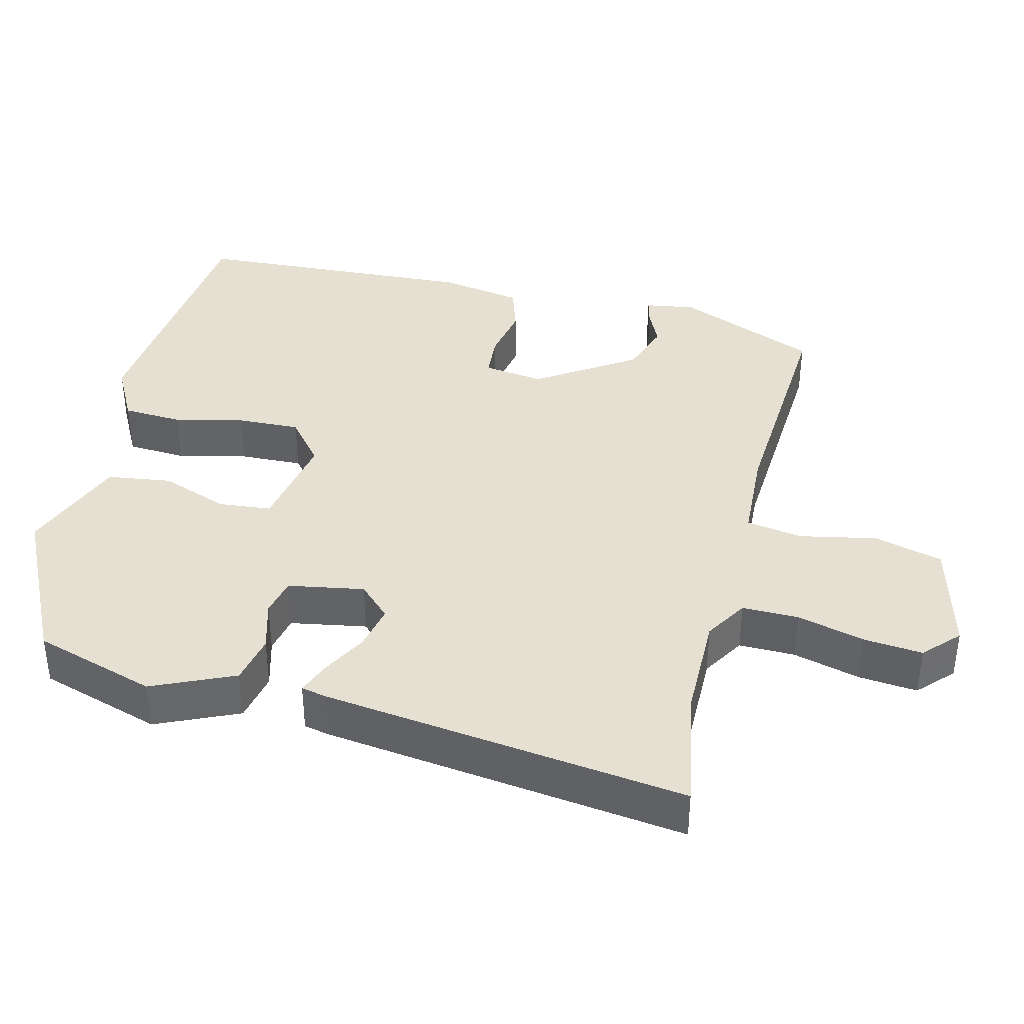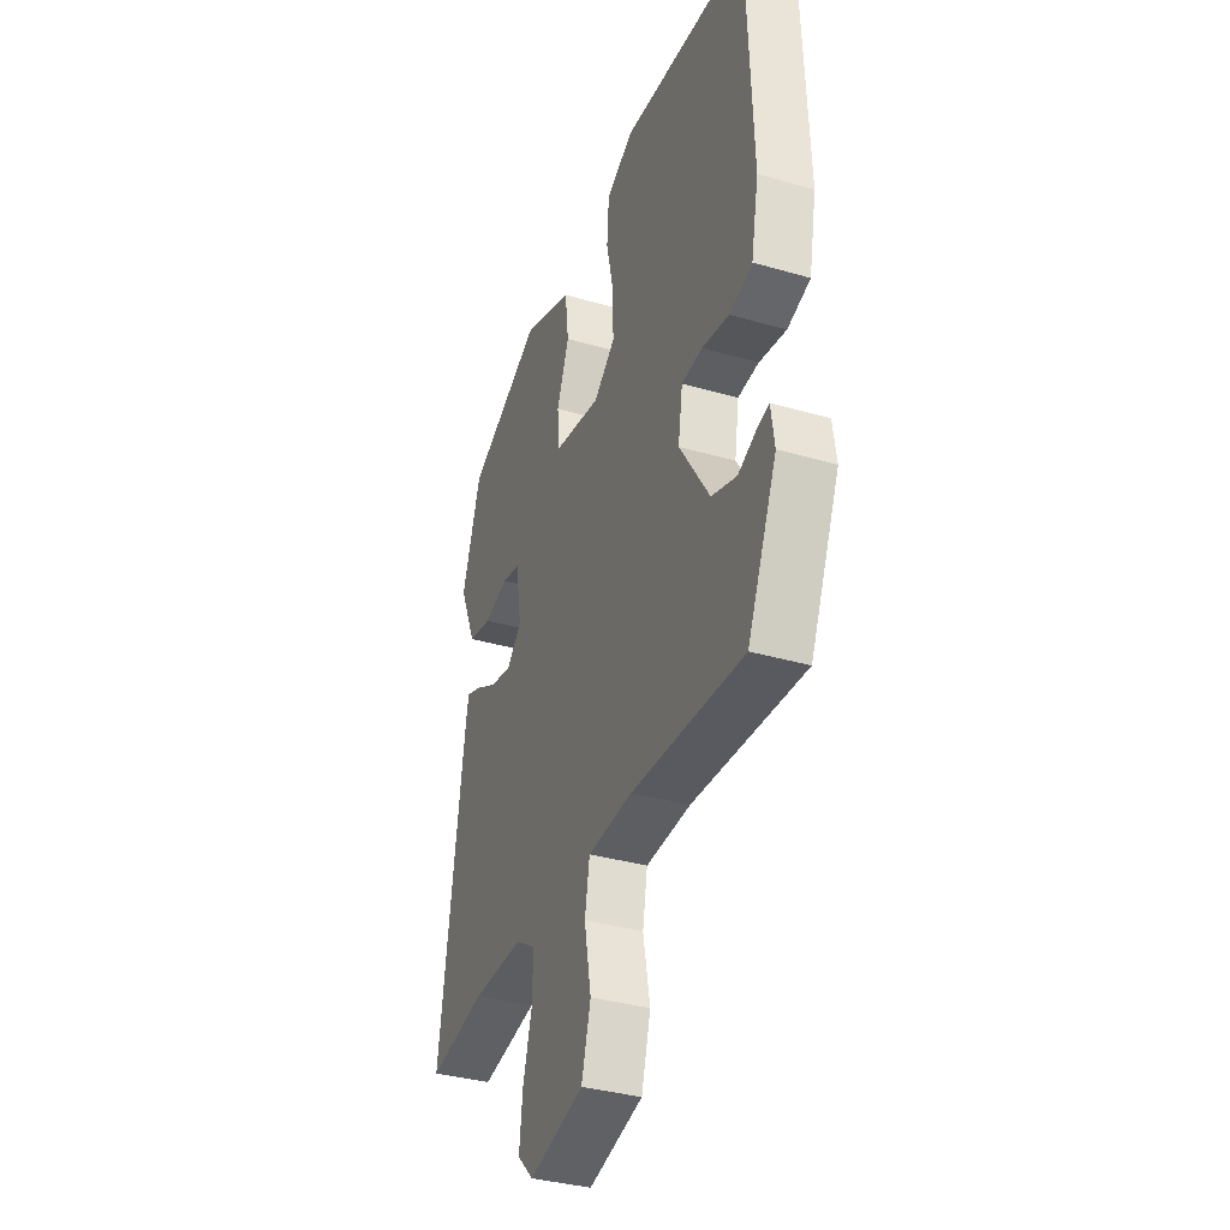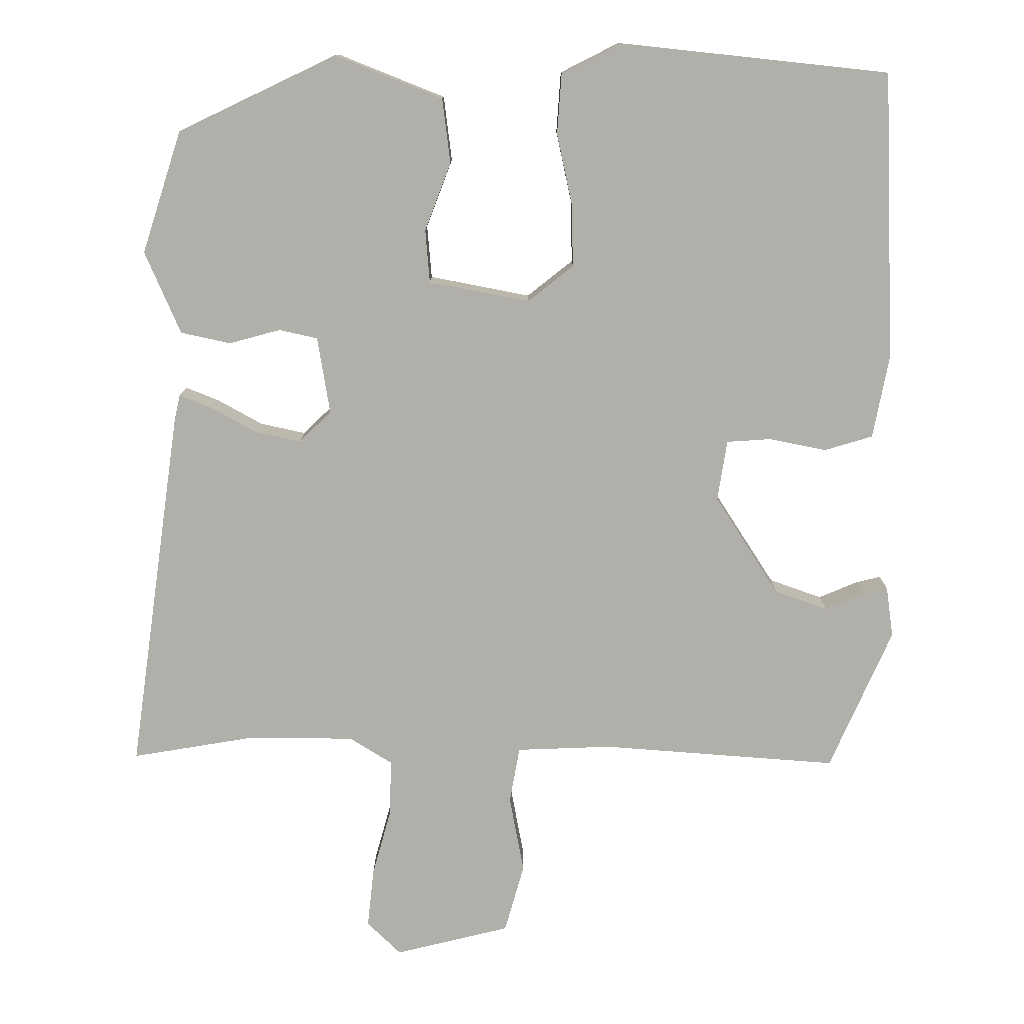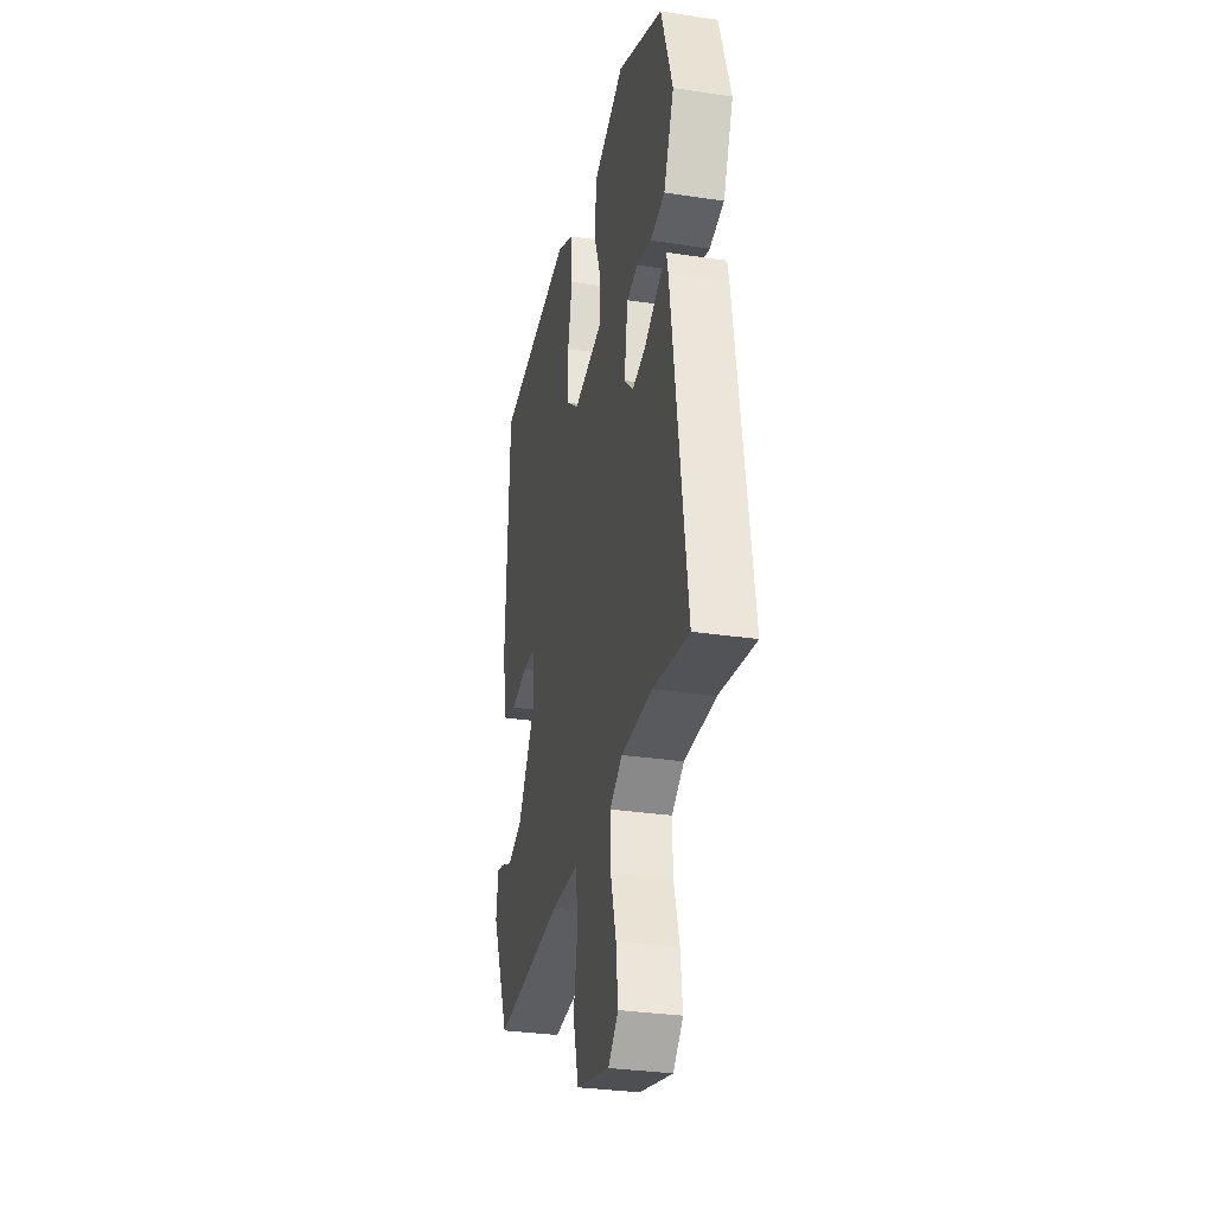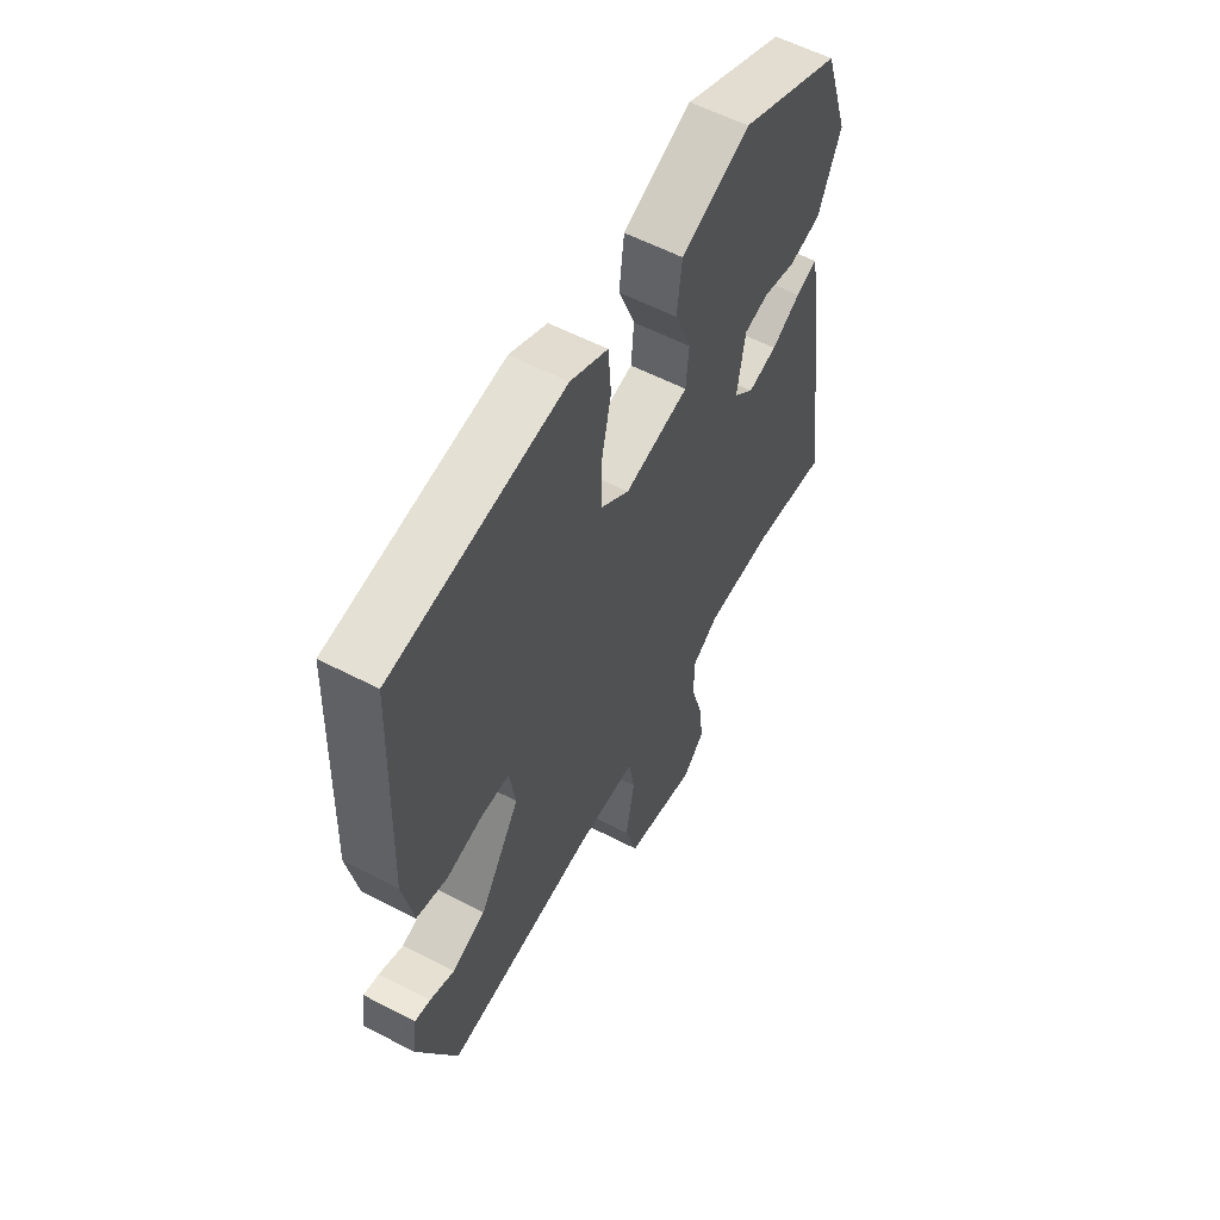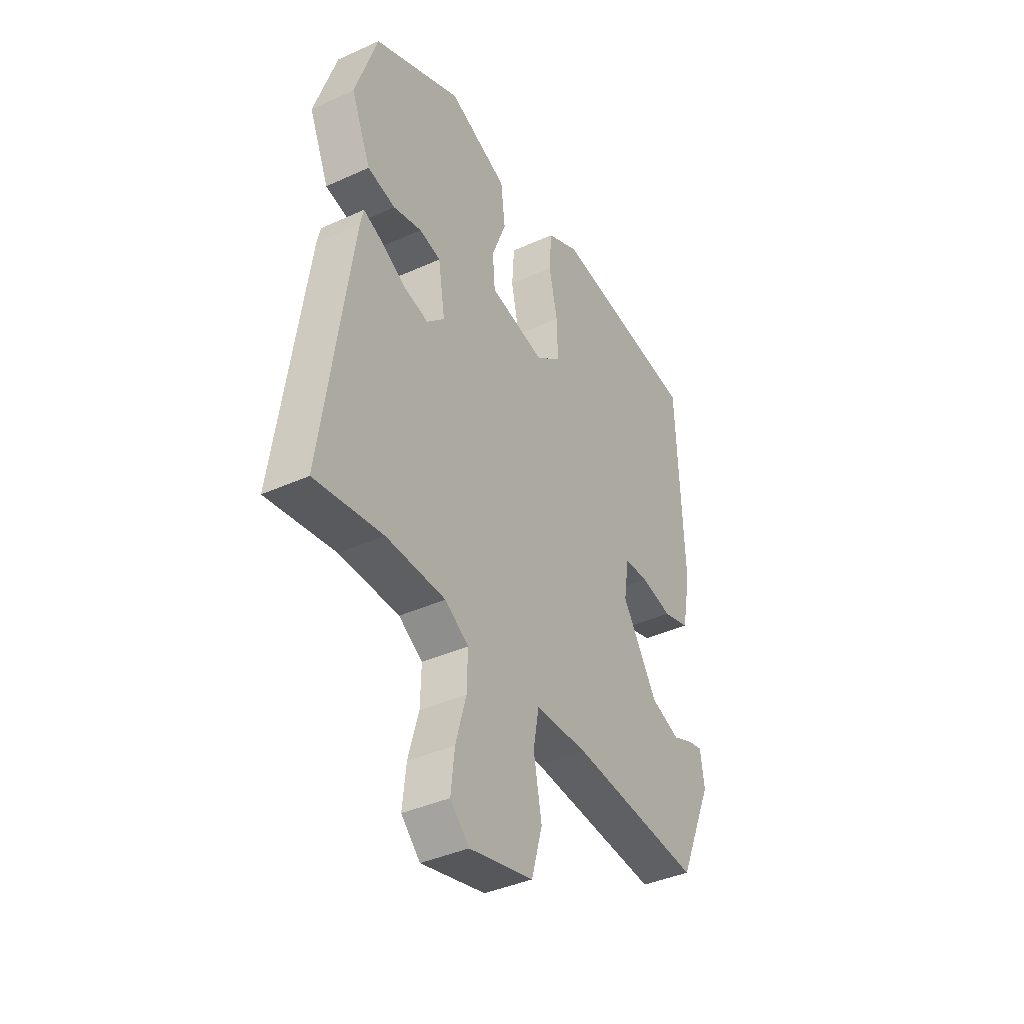
<metadata>
{"format":"obj","ext":"obj","renderer":"f3d","projection":"perspective","resolution":1024,"background":"white","views":[{"elev":38.5,"azim":103.1,"up":"+Y"},{"elev":-35.9,"azim":-110.8,"up":"+Z"},{"elev":12.0,"azim":-179.8,"up":"+Z"},{"elev":-31.2,"azim":77.8,"up":"+Z"},{"elev":58.3,"azim":-61.8,"up":"+Z"},{"elev":-39.8,"azim":119.3,"up":"+Z"}]}
</metadata>
<code>
v 0.49 0.07 0.399
v 0.545 0.07 0.23
v 0.496 0.07 0.116
v 0.427 0.07 0.101
v 0.356 0.07 0.12
v 0.303 0.07 0.108
v 0.286 0.07 0.002
v 0.33 0.07 -0.041
v 0.393 0.07 -0.027
v 0.456 0.07 0.008
v 0.501 0.07 0.026
v 0.509 0.07 -0.01
v 0.581 0.07 -0.513
v 0.412 0.07 -0.485
v 0.264 0.07 -0.486
v 0.205 0.07 -0.523
v 0.207 0.07 -0.601
v 0.233 0.07 -0.694
v 0.242 0.07 -0.776
v 0.195 0.07 -0.822
v 0.036 0.07 -0.783
v 0.009 0.07 -0.688
v 0.029 0.07 -0.581
v 0.015 0.07 -0.503
v -0.116 0.07 -0.498
v -0.443 0.07 -0.523
v -0.529 0.07 -0.327
v -0.519 0.07 -0.257
v -0.485 0.07 -0.265
v -0.431 0.07 -0.288
v -0.358 0.07 -0.262
v -0.27 0.07 -0.125
v -0.283 0.07 -0.041
v -0.344 0.07 -0.037
v -0.423 0.07 -0.053
v -0.49 0.07 -0.033
v -0.512 0.07 0.082
v -0.496 0.07 0.479
v -0.124 0.07 0.519
v -0.043 0.07 0.478
v -0.037 0.07 0.395
v -0.058 0.07 0.298
v -0.06 0.07 0.211
v 0.003 0.07 0.161
v 0.142 0.07 0.188
v 0.148 0.07 0.261
v 0.112 0.07 0.355
v 0.123 0.07 0.444
v 0.271 0.07 0.503
v 0.49 0 0.399
v 0.545 0 0.23
v 0.496 0 0.116
v 0.427 0 0.101
v 0.356 0 0.12
v 0.303 0 0.108
v 0.286 0 0.002
v 0.33 0 -0.041
v 0.393 0 -0.027
v 0.456 0 0.008
v 0.501 0 0.026
v 0.509 0 -0.01
v 0.581 0 -0.513
v 0.412 0 -0.485
v 0.264 0 -0.486
v 0.205 0 -0.523
v 0.207 0 -0.601
v 0.233 0 -0.694
v 0.242 0 -0.776
v 0.195 0 -0.822
v 0.036 0 -0.783
v 0.009 0 -0.688
v 0.029 0 -0.581
v 0.015 0 -0.503
v -0.116 0 -0.498
v -0.443 0 -0.523
v -0.529 0 -0.327
v -0.519 0 -0.257
v -0.485 0 -0.265
v -0.431 0 -0.288
v -0.358 0 -0.262
v -0.27 0 -0.125
v -0.283 0 -0.041
v -0.344 0 -0.037
v -0.423 0 -0.053
v -0.49 0 -0.033
v -0.512 0 0.082
v -0.496 0 0.479
v -0.124 0 0.519
v -0.043 0 0.478
v -0.037 0 0.395
v -0.058 0 0.298
v -0.06 0 0.211
v 0.003 0 0.161
v 0.142 0 0.188
v 0.148 0 0.261
v 0.112 0 0.355
v 0.123 0 0.444
v 0.271 0 0.503
f 3 4 5
f 2 3 5
f 1 2 5
f 49 1 5
f 48 49 5
f 47 48 5
f 46 47 5
f 45 46 5 6
f 44 45 6 7
f 40 41 42
f 39 40 42
f 38 39 42
f 37 38 42
f 36 37 42
f 35 36 42
f 34 35 42
f 33 34 42 43
f 32 33 43 44
f 28 29 30
f 27 28 30
f 26 27 30
f 25 26 30
f 24 25 30 31
f 21 22 23
f 20 21 23
f 19 20 23
f 18 19 23
f 17 18 23
f 16 17 23 24
f 44 7 8
f 32 44 8
f 31 32 8
f 24 31 8
f 16 24 8
f 15 16 8
f 12 13 14
f 11 12 14
f 10 11 14
f 9 10 14
f 8 9 14 15
f 54 53 52
f 54 52 51
f 54 51 50
f 54 50 98
f 54 98 97
f 54 97 96
f 54 96 95
f 55 54 95 94
f 56 55 94 93
f 91 90 89
f 91 89 88
f 91 88 87
f 91 87 86
f 91 86 85
f 91 85 84
f 91 84 83
f 92 91 83 82
f 93 92 82 81
f 79 78 77
f 79 77 76
f 79 76 75
f 79 75 74
f 80 79 74 73
f 72 71 70
f 72 70 69
f 72 69 68
f 72 68 67
f 72 67 66
f 73 72 66 65
f 57 56 93
f 57 93 81
f 57 81 80
f 57 80 73
f 57 73 65
f 57 65 64
f 63 62 61
f 63 61 60
f 63 60 59
f 63 59 58
f 64 63 58 57
f 1 50 51 2
f 2 51 52 3
f 3 52 53 4
f 4 53 54 5
f 5 54 55 6
f 6 55 56 7
f 7 56 57 8
f 8 57 58 9
f 9 58 59 10
f 10 59 60 11
f 11 60 61 12
f 12 61 62 13
f 13 62 63 14
f 14 63 64 15
f 15 64 65 16
f 16 65 66 17
f 17 66 67 18
f 18 67 68 19
f 19 68 69 20
f 20 69 70 21
f 21 70 71 22
f 22 71 72 23
f 23 72 73 24
f 24 73 74 25
f 25 74 75 26
f 26 75 76 27
f 27 76 77 28
f 28 77 78 29
f 29 78 79 30
f 30 79 80 31
f 31 80 81 32
f 32 81 82 33
f 33 82 83 34
f 34 83 84 35
f 35 84 85 36
f 36 85 86 37
f 37 86 87 38
f 38 87 88 39
f 39 88 89 40
f 40 89 90 41
f 41 90 91 42
f 42 91 92 43
f 43 92 93 44
f 44 93 94 45
f 45 94 95 46
f 46 95 96 47
f 47 96 97 48
f 48 97 98 49
f 49 98 50 1

</code>
